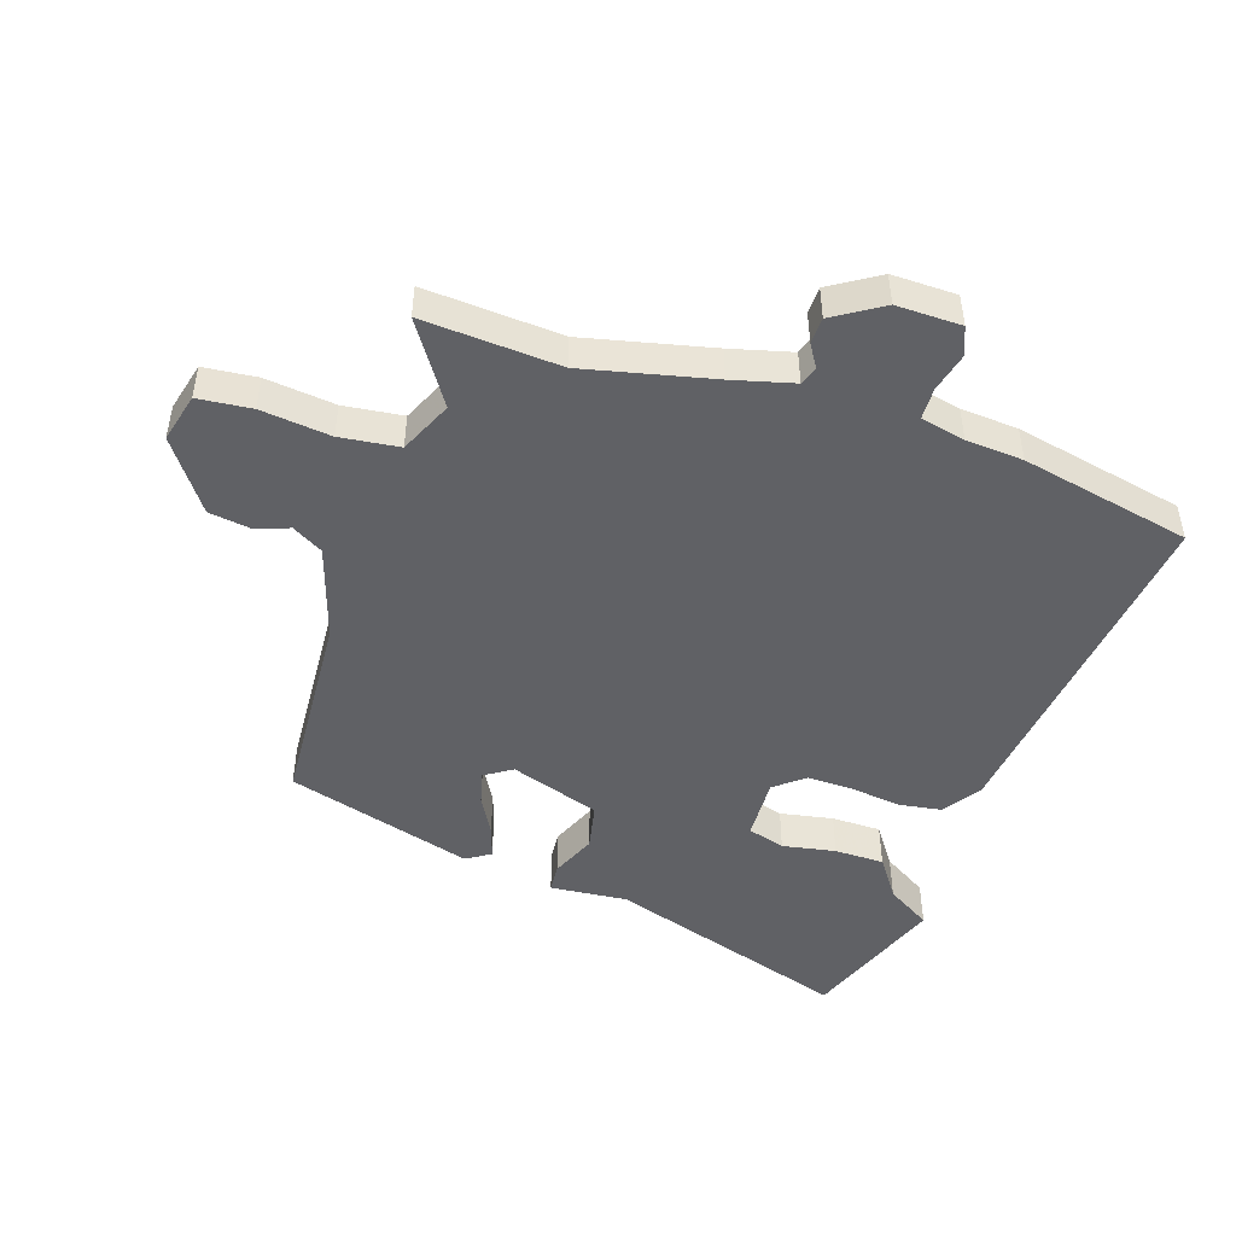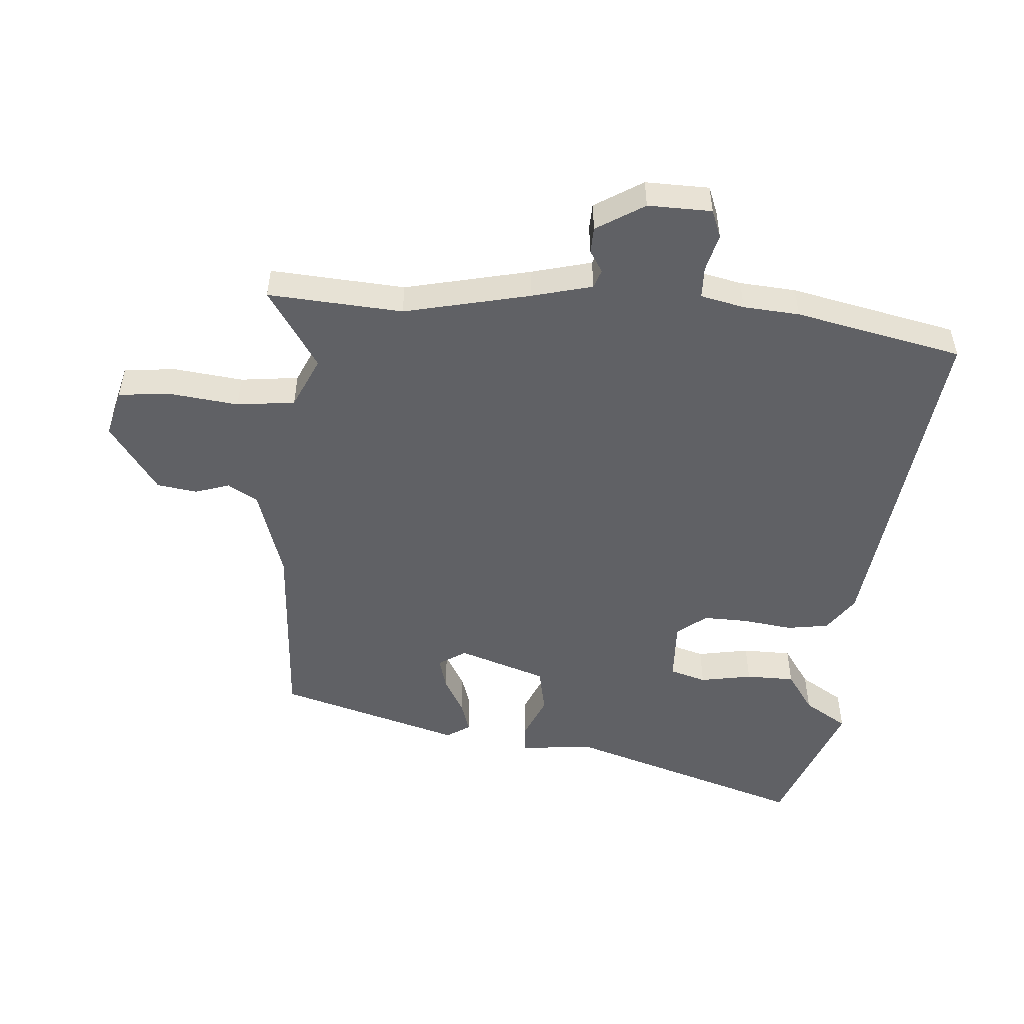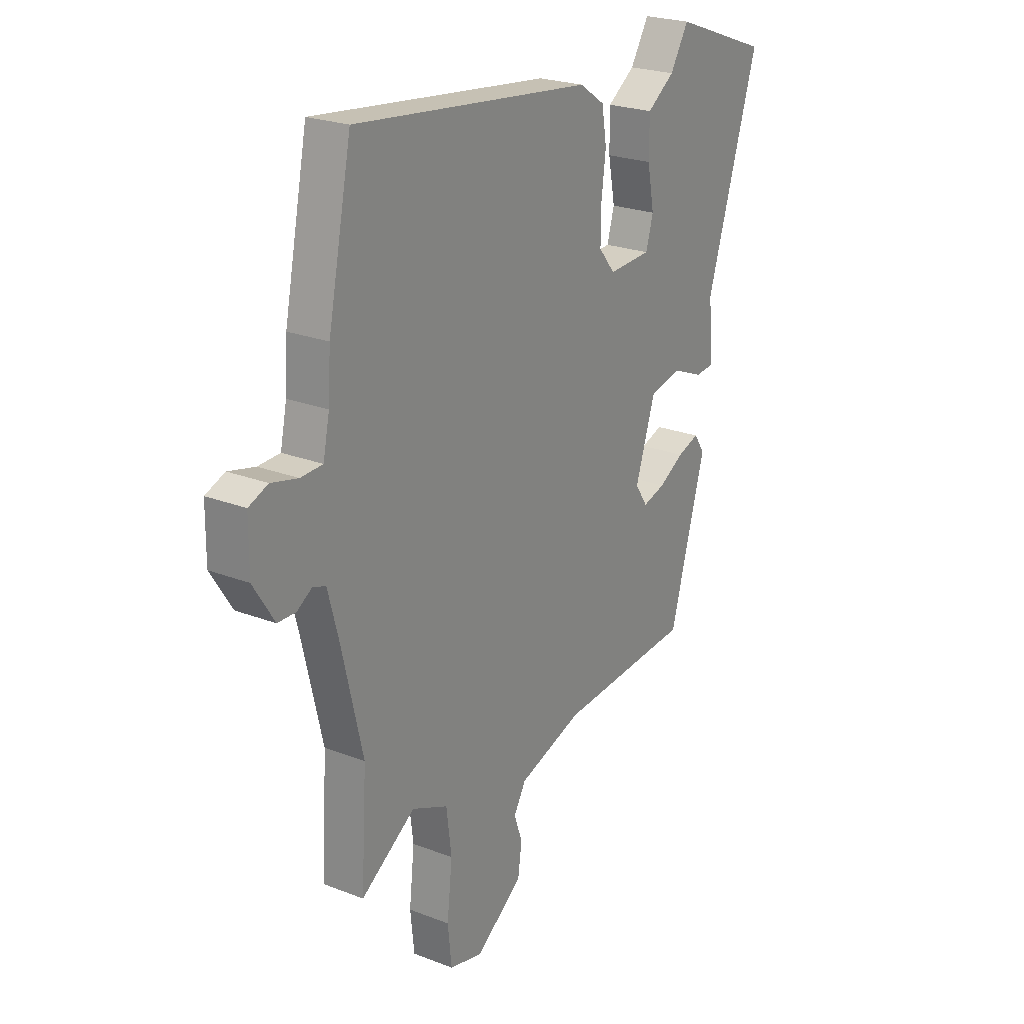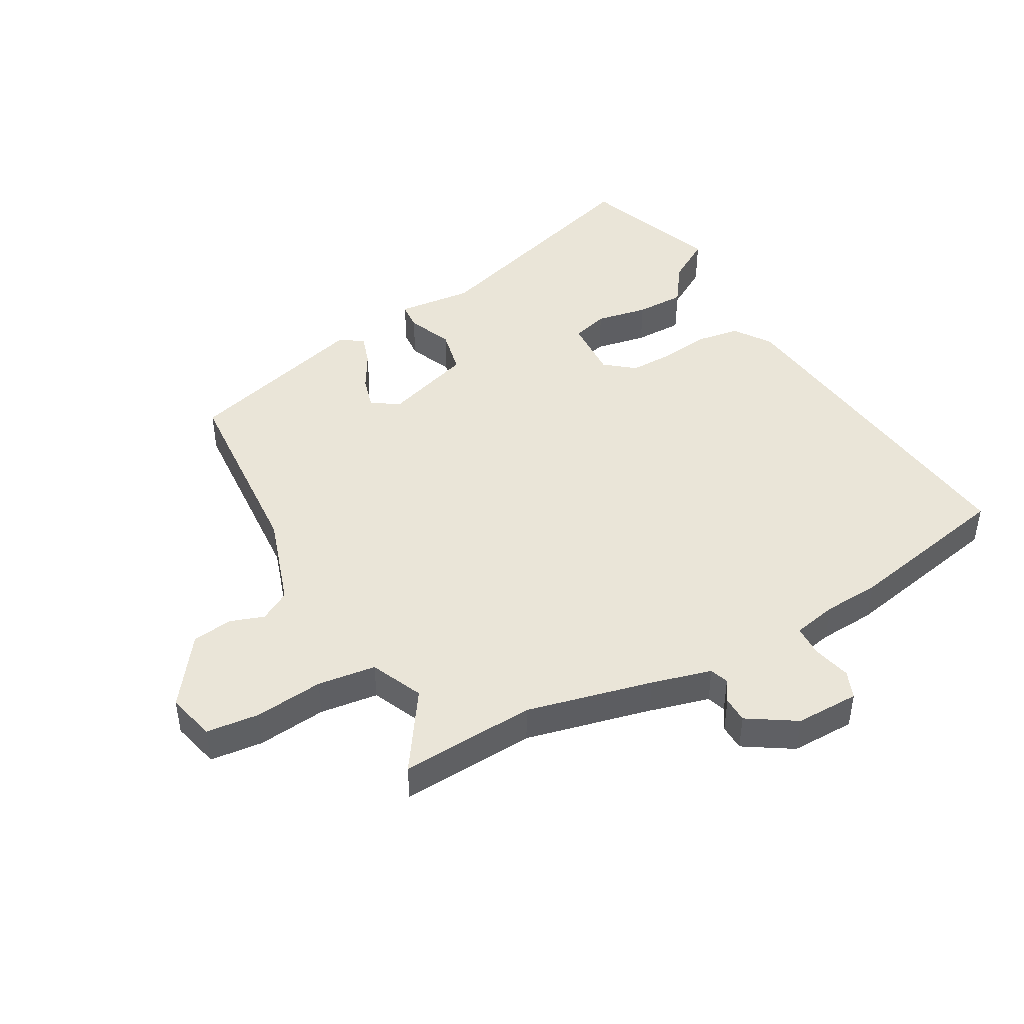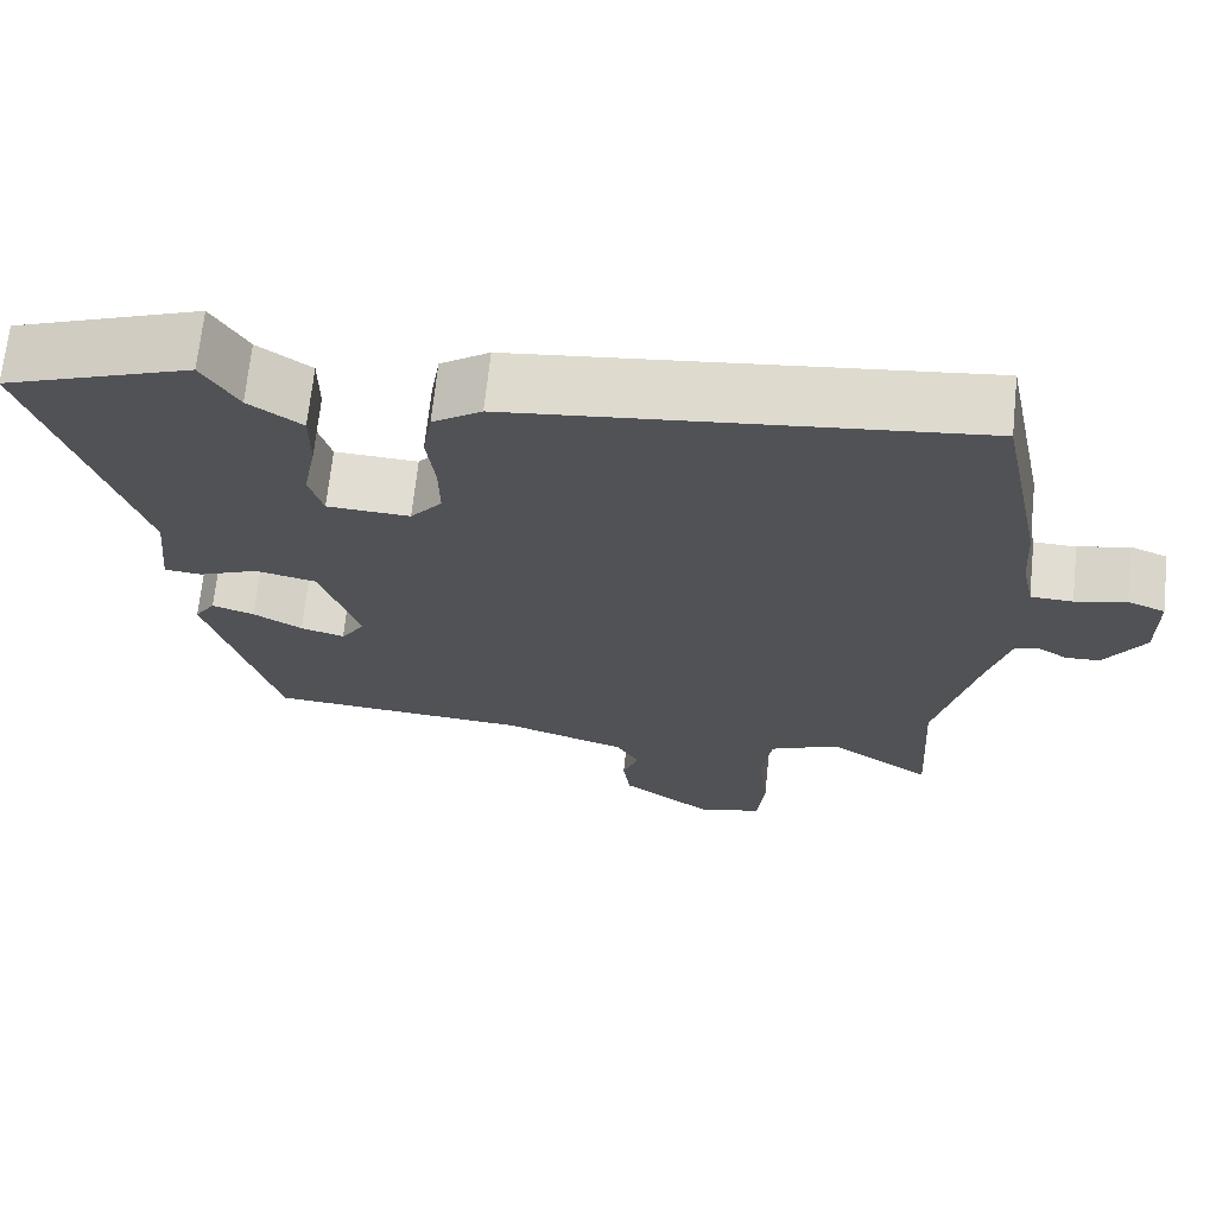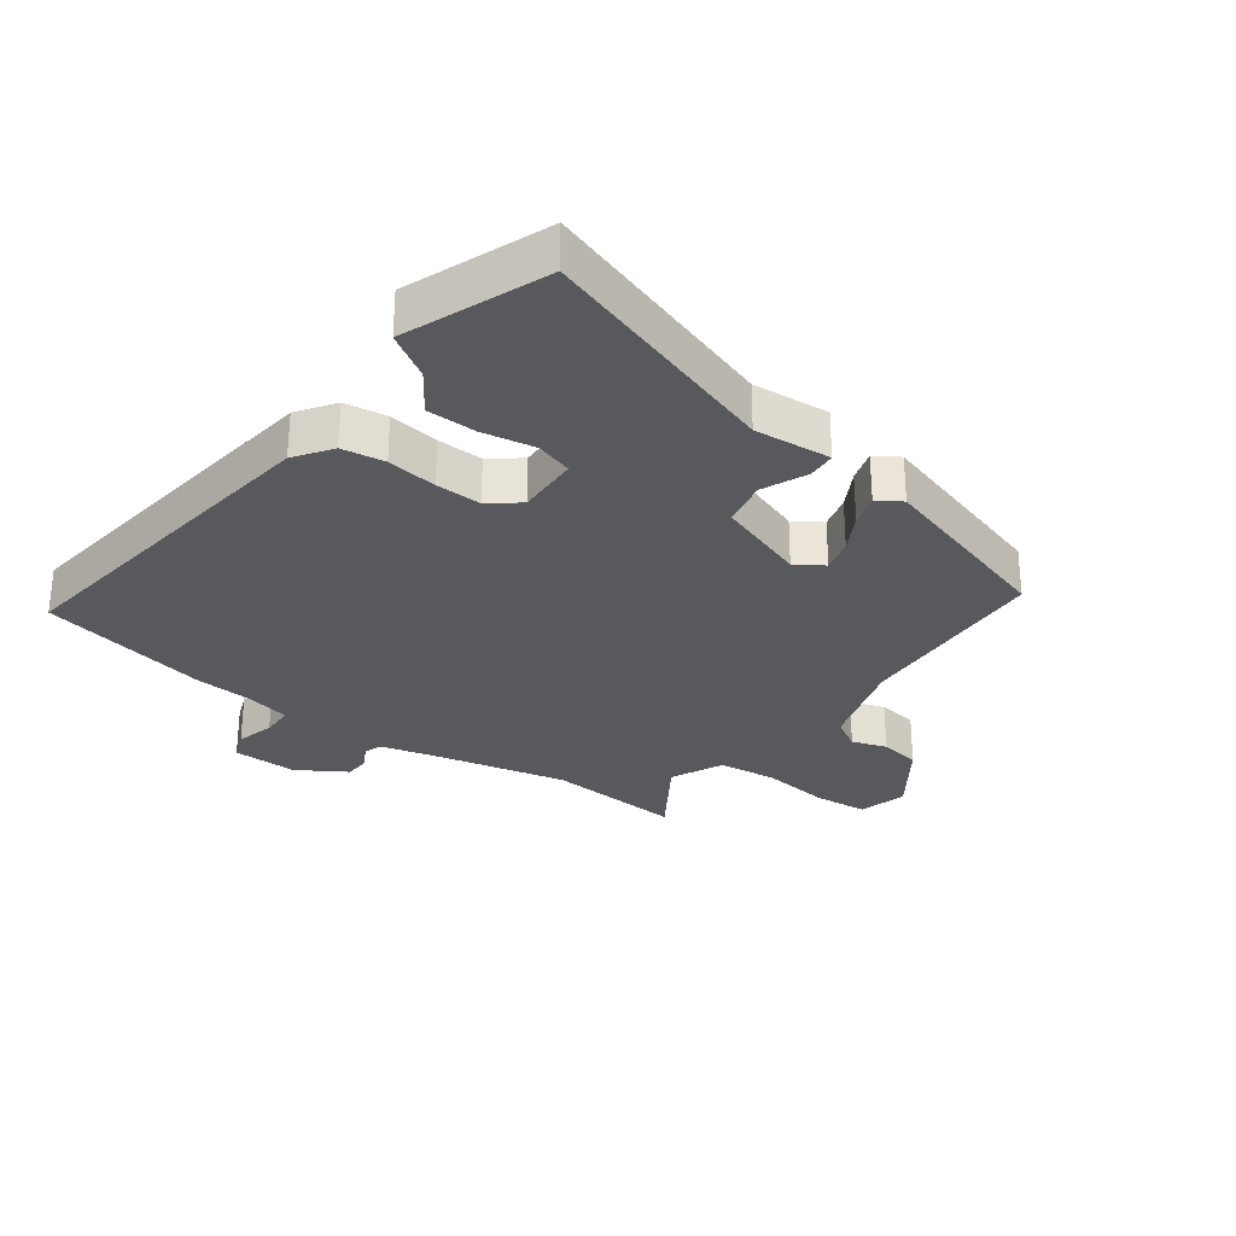
<metadata>
{"format":"obj","ext":"obj","renderer":"f3d","projection":"perspective","resolution":1024,"background":"white","views":[{"elev":-47.9,"azim":-108.6,"up":"+Y"},{"elev":-50.4,"azim":-95.0,"up":"+Y"},{"elev":23.6,"azim":-56.9,"up":"+Z"},{"elev":44.8,"azim":-119.2,"up":"+Y"},{"elev":68.7,"azim":-174.0,"up":"+Z"},{"elev":-29.2,"azim":52.9,"up":"+Y"}]}
</metadata>
<code>
v -0.503 0.07 -0.552
v -0.49 0.07 -0.334
v -0.538 0.07 -0.131
v -0.564 0.07 -0.034
v -0.594 0.07 -0.024
v -0.629 0.07 -0.046
v -0.671 0.07 -0.045
v -0.72 0.07 0.032
v -0.719 0.07 0.135
v -0.674 0.07 0.153
v -0.612 0.07 0.138
v -0.561 0.07 0.14
v -0.546 0.07 0.211
v -0.54 0.07 0.302
v -0.485 0.07 0.573
v 0.07 0.07 0.51
v 0.129 0.07 0.47
v 0.14 0.07 0.402
v 0.13 0.07 0.322
v 0.129 0.07 0.249
v 0.167 0.07 0.202
v 0.267 0.07 0.207
v 0.284 0.07 0.266
v 0.268 0.07 0.35
v 0.268 0.07 0.429
v 0.332 0.07 0.474
v 0.375 0.07 0.545
v 0.601 0.07 0.463
v 0.48 0.07 0.075
v 0.492 0.07 -0.047
v 0.447 0.07 -0.051
v 0.375 0.07 -0.021
v 0.301 0.07 -0.037
v 0.254 0.07 -0.18
v 0.283 0.07 -0.224
v 0.336 0.07 -0.209
v 0.395 0.07 -0.175
v 0.446 0.07 -0.158
v 0.471 0.07 -0.196
v 0.387 0.07 -0.493
v 0.072 0.07 -0.515
v -0.077 0.07 -0.564
v -0.105 0.07 -0.613
v -0.086 0.07 -0.668
v -0.095 0.07 -0.733
v -0.205 0.07 -0.813
v -0.283 0.07 -0.794
v -0.292 0.07 -0.709
v -0.28 0.07 -0.598
v -0.292 0.07 -0.504
v -0.376 0.07 -0.467
v -0.503 0 -0.552
v -0.49 0 -0.334
v -0.538 0 -0.131
v -0.564 0 -0.034
v -0.594 0 -0.024
v -0.629 0 -0.046
v -0.671 0 -0.045
v -0.72 0 0.032
v -0.719 0 0.135
v -0.674 0 0.153
v -0.612 0 0.138
v -0.561 0 0.14
v -0.546 0 0.211
v -0.54 0 0.302
v -0.485 0 0.573
v 0.07 0 0.51
v 0.129 0 0.47
v 0.14 0 0.402
v 0.13 0 0.322
v 0.129 0 0.249
v 0.167 0 0.202
v 0.267 0 0.207
v 0.284 0 0.266
v 0.268 0 0.35
v 0.268 0 0.429
v 0.332 0 0.474
v 0.375 0 0.545
v 0.601 0 0.463
v 0.48 0 0.075
v 0.492 0 -0.047
v 0.447 0 -0.051
v 0.375 0 -0.021
v 0.301 0 -0.037
v 0.254 0 -0.18
v 0.283 0 -0.224
v 0.336 0 -0.209
v 0.395 0 -0.175
v 0.446 0 -0.158
v 0.471 0 -0.196
v 0.387 0 -0.493
v 0.072 0 -0.515
v -0.077 0 -0.564
v -0.105 0 -0.613
v -0.086 0 -0.668
v -0.095 0 -0.733
v -0.205 0 -0.813
v -0.283 0 -0.794
v -0.292 0 -0.709
v -0.28 0 -0.598
v -0.292 0 -0.504
v -0.376 0 -0.467
f 46 47 48 49
f 46 49 50
f 43 44 45 46
f 43 46 50
f 42 43 50
f 41 42 50 51
f 39 40 41 51
f 36 37 38 39
f 35 36 39 51
f 29 30 31 32
f 29 32 33
f 26 27 28 29
f 26 29 33
f 23 24 25 26
f 23 26 33 34
f 16 17 18 19
f 16 19 20
f 13 14 15 16
f 12 13 16 20
f 8 9 10 11
f 8 11 12
f 5 6 7 8
f 4 5 8 12
f 3 4 12 20
f 51 1 2
f 34 35 51 2
f 22 23 34
f 21 22 34 2
f 2 3 20 21
f 100 99 98 97
f 101 100 97
f 97 96 95 94
f 101 97 94
f 101 94 93
f 102 101 93 92
f 102 92 91 90
f 90 89 88 87
f 102 90 87 86
f 83 82 81 80
f 84 83 80
f 80 79 78 77
f 84 80 77
f 77 76 75 74
f 85 84 77 74
f 70 69 68 67
f 71 70 67
f 67 66 65 64
f 71 67 64 63
f 62 61 60 59
f 63 62 59
f 59 58 57 56
f 63 59 56 55
f 71 63 55 54
f 53 52 102
f 53 102 86 85
f 85 74 73
f 53 85 73 72
f 72 71 54 53
f 1 52 53 2
f 2 53 54 3
f 3 54 55 4
f 4 55 56 5
f 5 56 57 6
f 6 57 58 7
f 7 58 59 8
f 8 59 60 9
f 9 60 61 10
f 10 61 62 11
f 11 62 63 12
f 12 63 64 13
f 13 64 65 14
f 14 65 66 15
f 15 66 67 16
f 16 67 68 17
f 17 68 69 18
f 18 69 70 19
f 19 70 71 20
f 20 71 72 21
f 21 72 73 22
f 22 73 74 23
f 23 74 75 24
f 24 75 76 25
f 25 76 77 26
f 26 77 78 27
f 27 78 79 28
f 28 79 80 29
f 29 80 81 30
f 30 81 82 31
f 31 82 83 32
f 32 83 84 33
f 33 84 85 34
f 34 85 86 35
f 35 86 87 36
f 36 87 88 37
f 37 88 89 38
f 38 89 90 39
f 39 90 91 40
f 40 91 92 41
f 41 92 93 42
f 42 93 94 43
f 43 94 95 44
f 44 95 96 45
f 45 96 97 46
f 46 97 98 47
f 47 98 99 48
f 48 99 100 49
f 49 100 101 50
f 50 101 102 51
f 51 102 52 1

</code>
